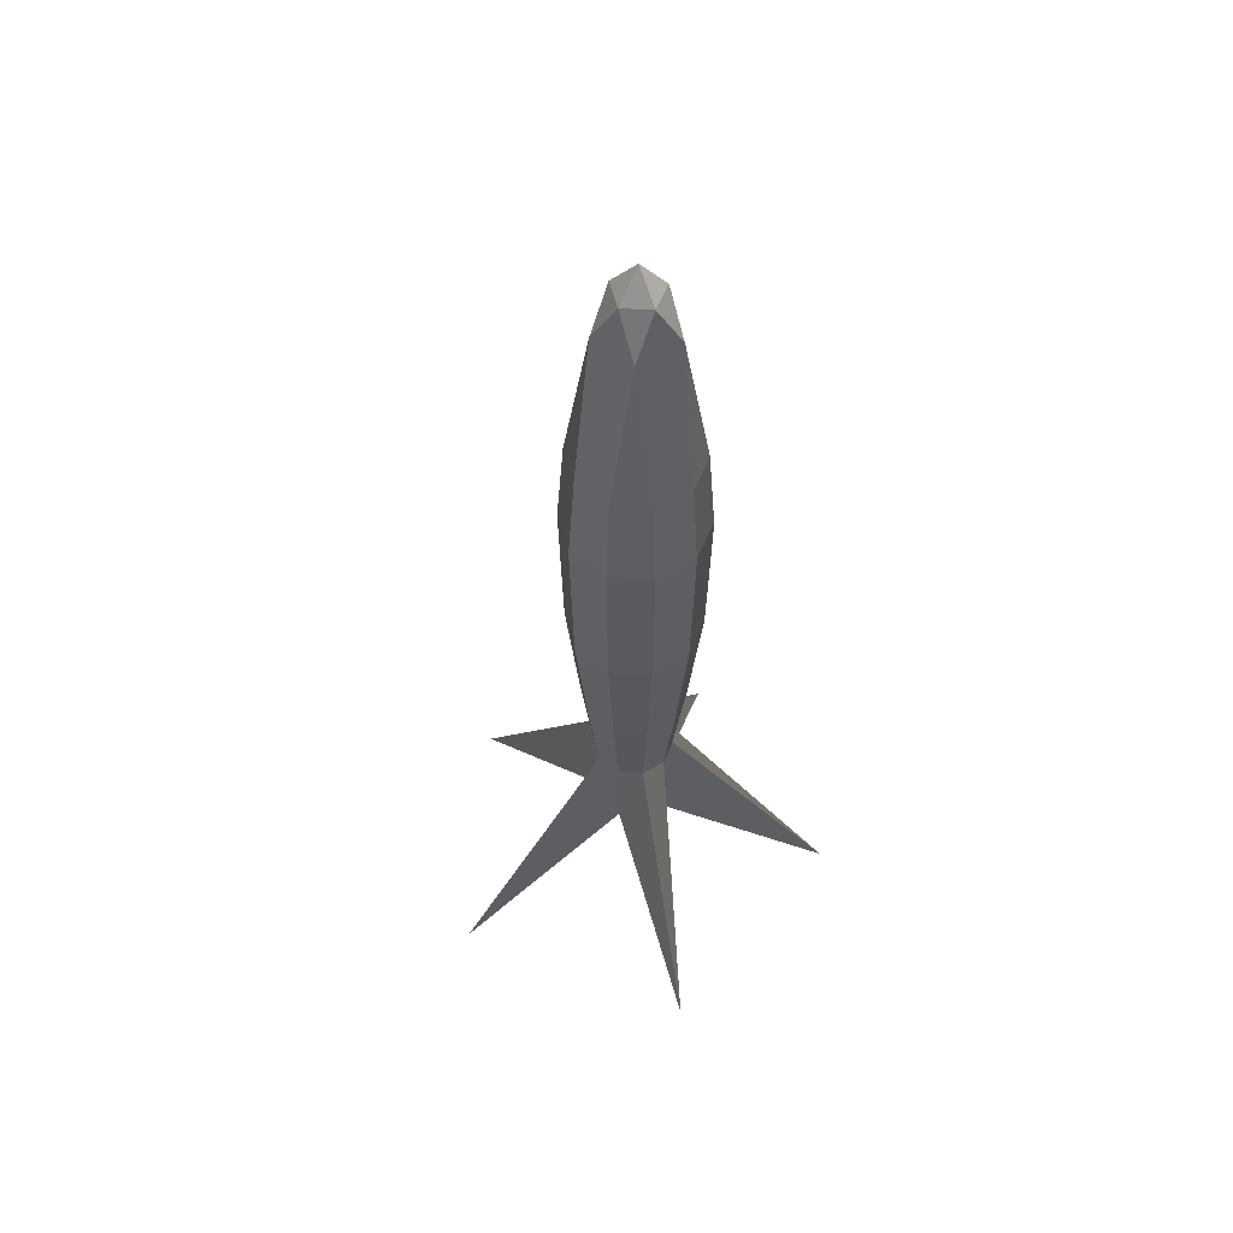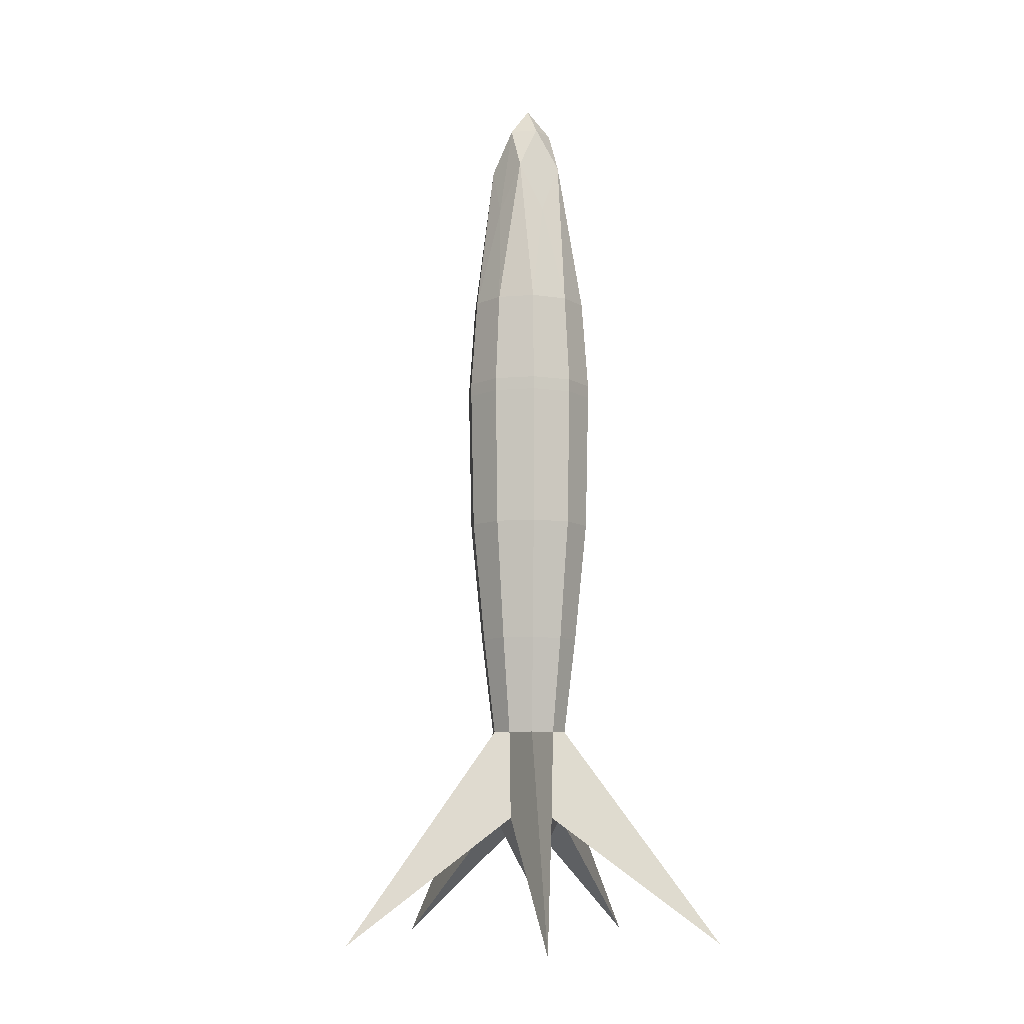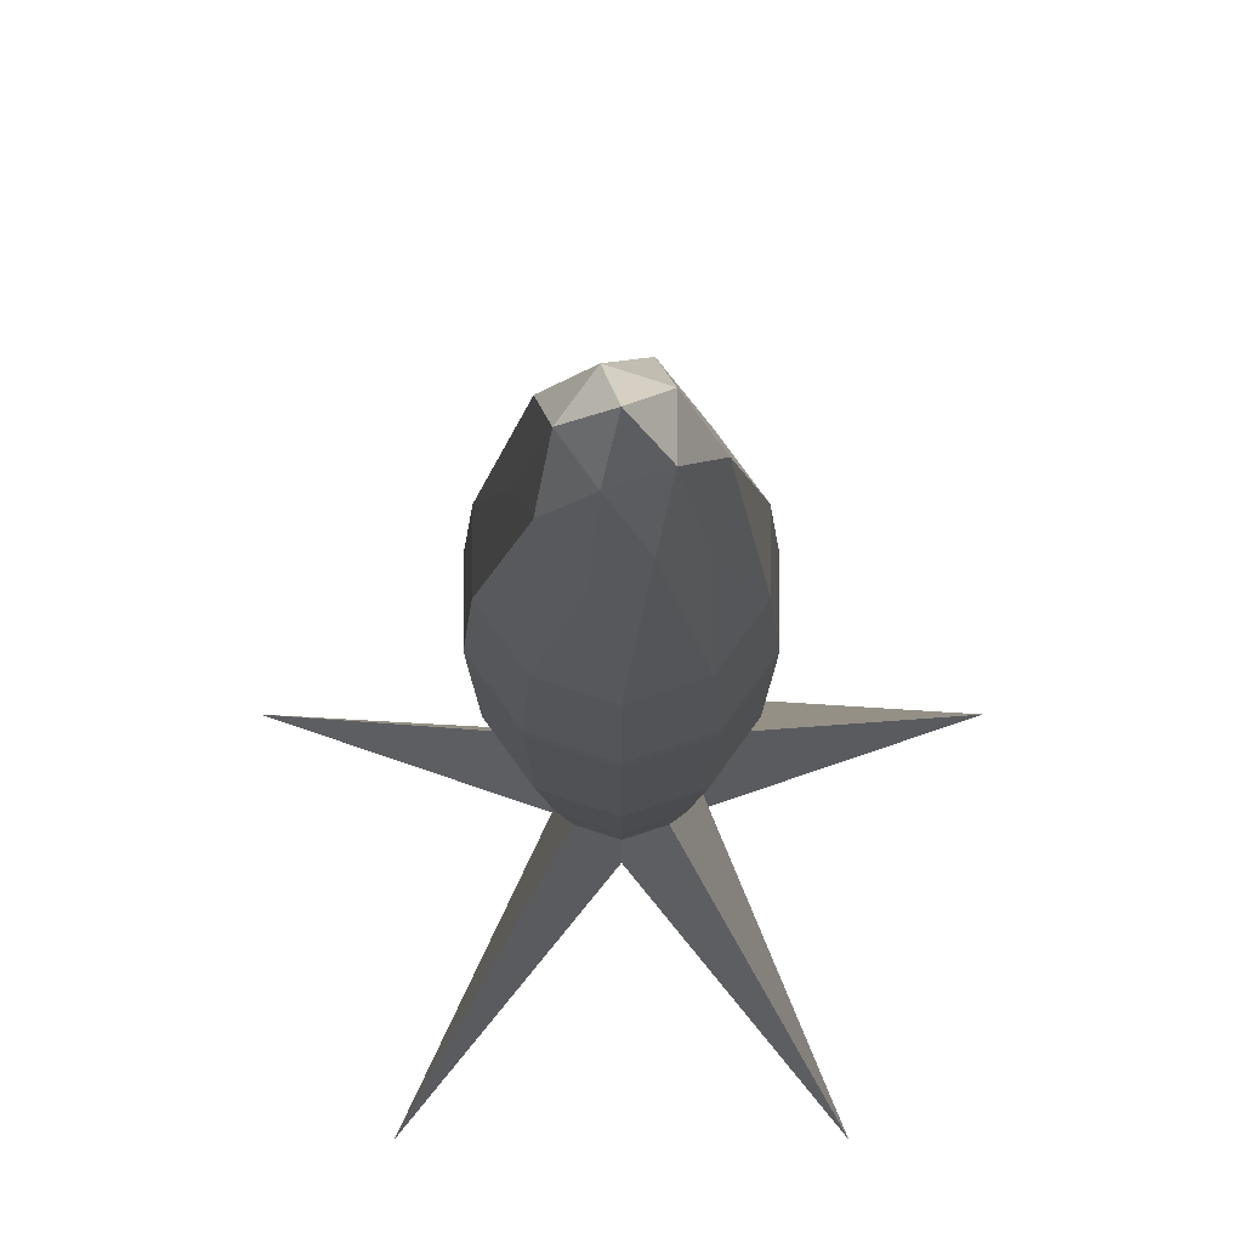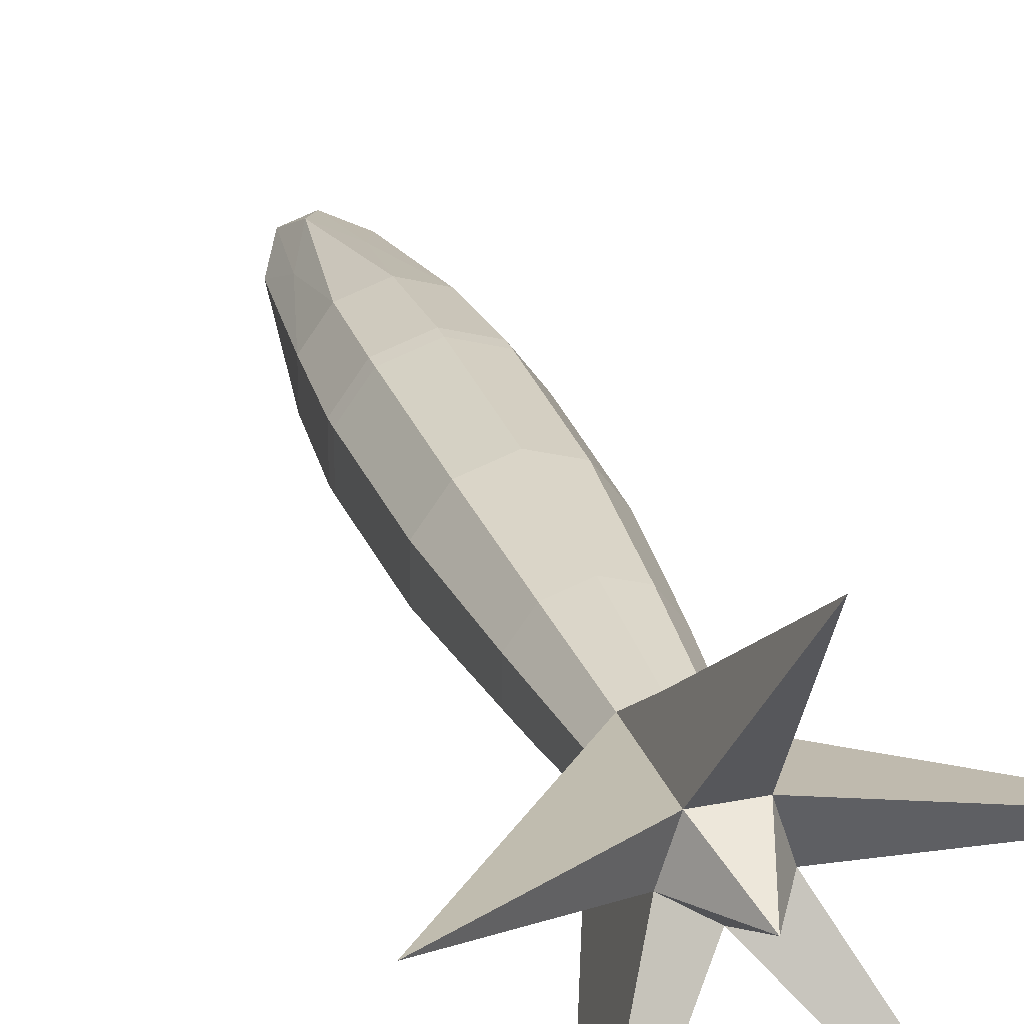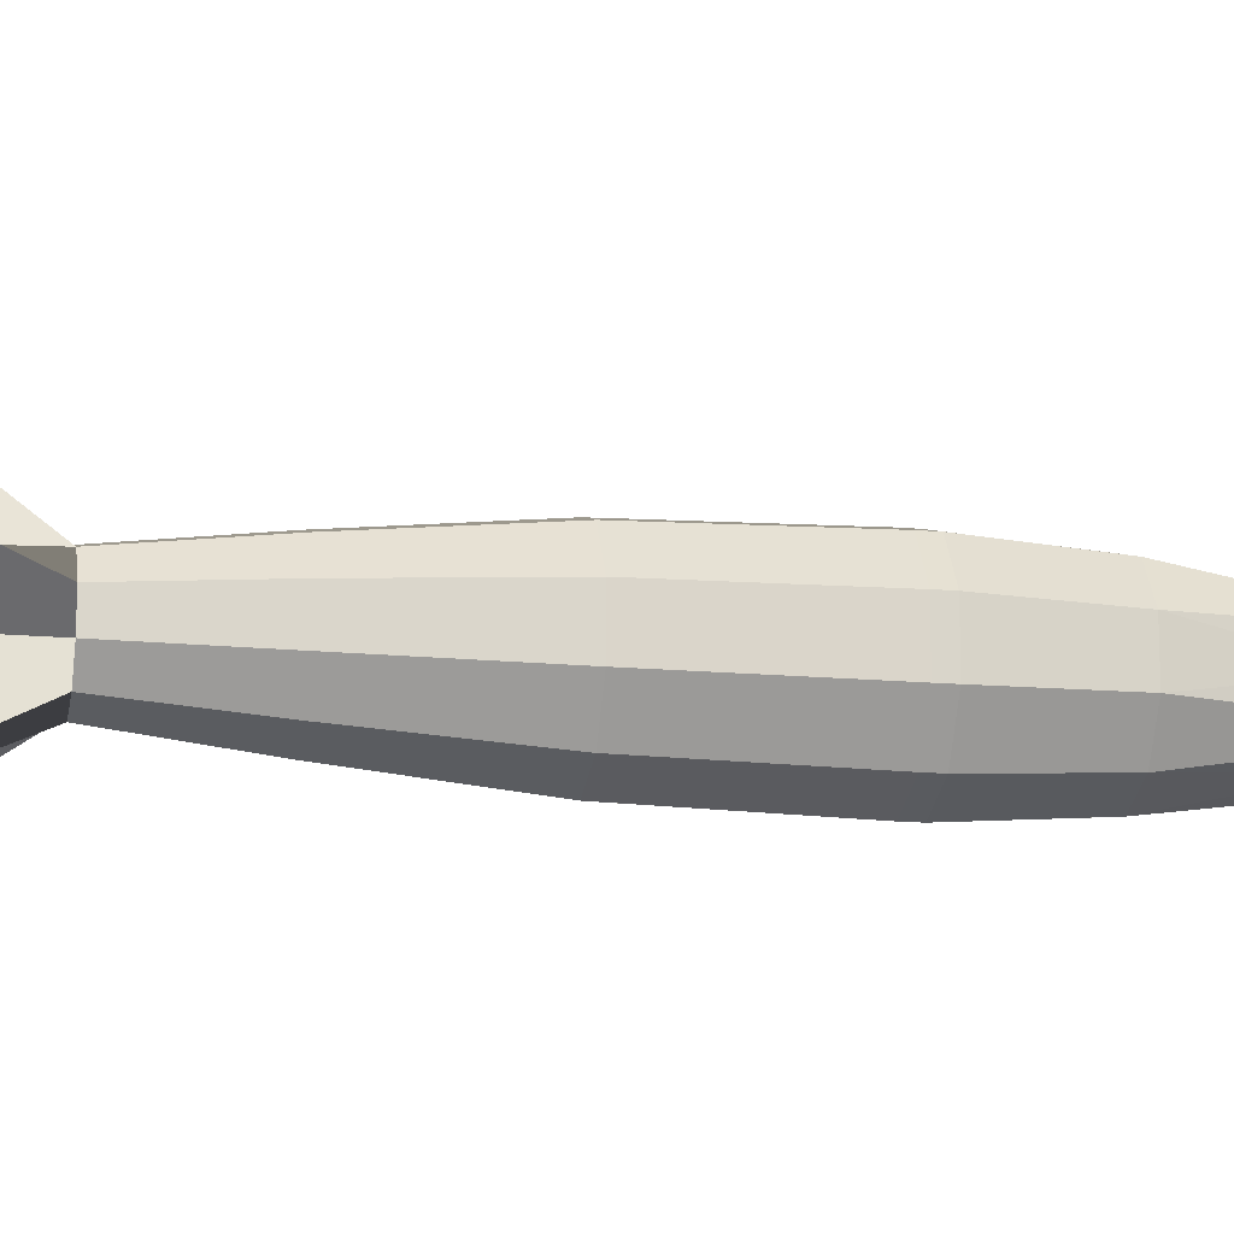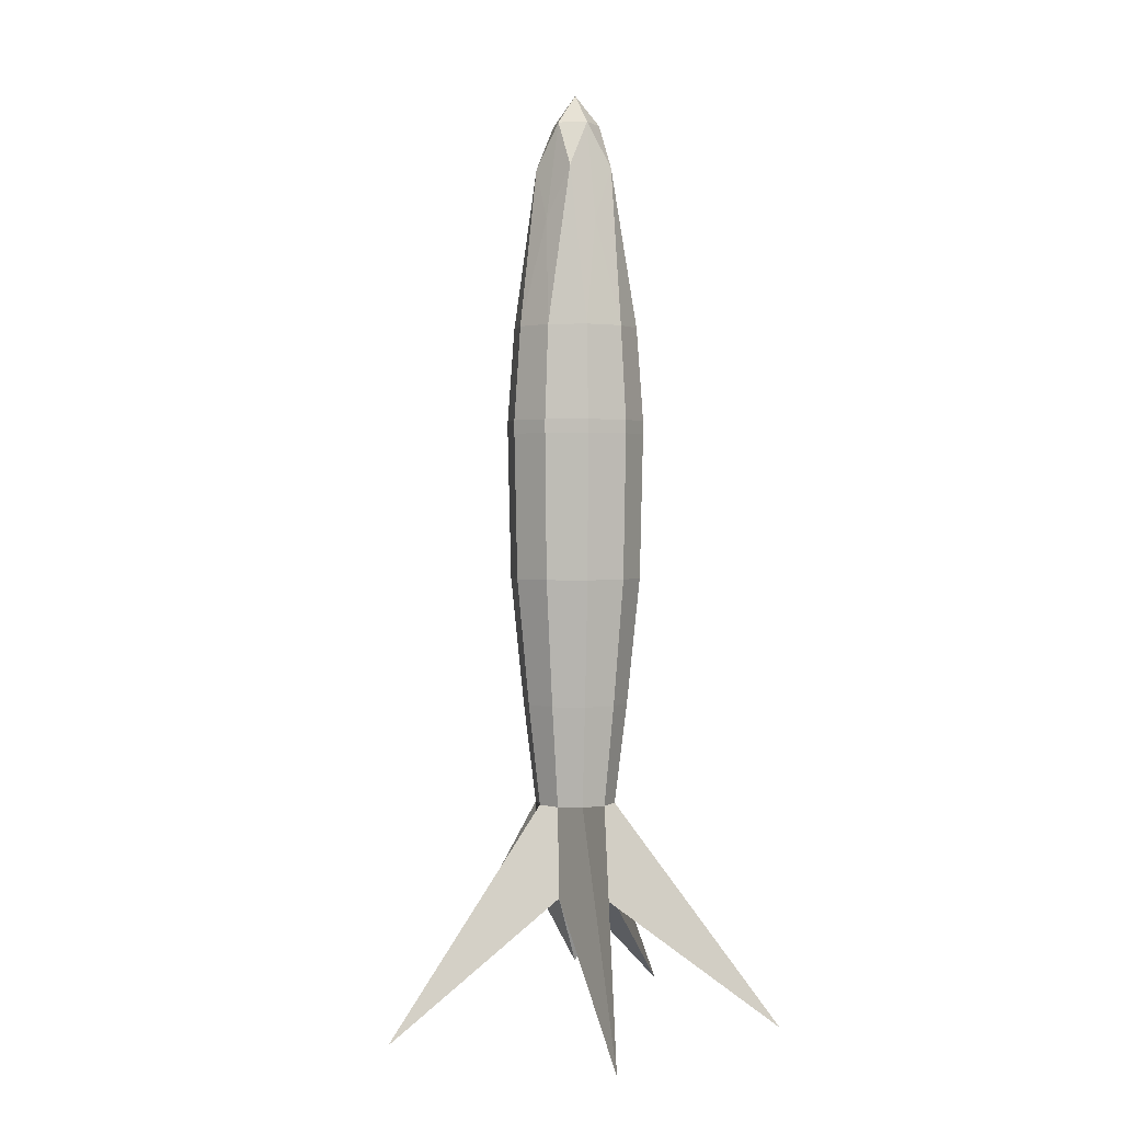
<metadata>
{"format":"obj","ext":"obj","renderer":"f3d","projection":"perspective","resolution":1024,"background":"white","views":[{"elev":56.5,"azim":57.8,"up":"+Y"},{"elev":-8.3,"azim":67.4,"up":"+Y"},{"elev":-11.6,"azim":180.0,"up":"+Z"},{"elev":26.8,"azim":-17.4,"up":"+Z"},{"elev":-15.4,"azim":79.3,"up":"+Z"},{"elev":1.7,"azim":133.7,"up":"+Y"}]}
</metadata>
<code>
o Icosphere
v 0.06544 2.815 0.2014
v -0.1713 2.815 0.1245
v -0.1713 2.815 -0.1245
v 0.06544 2.815 -0.2014
v 0.2118 2.815 -0
v -1e-06 3.464 -0
v -1e-06 -0.1652 -0.2055
v 0.1208 -0.1652 -0.1662
v -0.1954 -0.1652 -0.06349
v -0.1208 -0.1652 -0.1662
v -0.1208 -0.1652 0.1662
v -0.1954 -0.1652 0.06349
v 0.1208 -0.1652 0.1662
v -1e-06 -0.1652 0.2055
v 0.1954 -0.1652 -0.06349
v 0.3011 2.275 0.09784
v 0.3011 2.275 -0.09784
v -1e-06 2.275 0.3166
v 0.1861 2.275 0.2561
v -0.3011 2.275 0.09784
v -0.1861 2.275 0.2561
v -0.1861 2.275 -0.2561
v -0.3011 2.275 -0.09784
v 0.1861 2.275 -0.2561
v -1e-06 2.275 -0.3166
v 0.163 3.084 0.1184
v -0.06224 3.084 0.1916
v -0.2014 3.084 -0
v -0.06224 3.084 -0.1916
v 0.163 3.084 -0.1184
v 0.03847 3.314 0.1184
v 0.1245 3.314 -0
v -0.1007 3.314 0.07317
v -0.1007 3.314 -0.07317
v 0.03847 3.314 -0.1184
v 0.1954 -0.1652 0.06349
v -1e-06 -0.6347 -0.1922
v 0.6209 -1.304 -0.8546
v -0.1828 -0.6347 -0.05938
v -0.6209 -1.304 -0.8546
v -0.1129 -0.6347 0.1555
v -1.005 -1.304 0.3264
v 0.1129 -0.6347 0.1555
v -1e-06 -1.304 1.056
v 0.1828 -0.6347 -0.05938
v 1.005 -1.304 0.3264
v -0.2064 1.8 -0.2841
v -0.3339 1.8 0.1085
v -0.3339 1.8 -0.1085
v -1e-06 1.8 0.3511
v 0.3339 1.8 -0.1085
v 0.3339 1.8 0.1085
v 0.2064 1.8 0.2841
v -1e-06 1.8 -0.3511
v 0.2064 1.8 -0.2841
v -0.2064 1.8 0.2841
v -0.3339 1.732 -0.1085
v 0.2064 1.732 0.2841
v 0.2064 1.732 -0.2841
v -0.2064 1.732 0.2841
v -0.2064 1.732 -0.2841
v -0.3339 1.732 0.1085
v -1e-06 1.732 0.3511
v 0.3339 1.732 -0.1085
v 0.3339 1.732 0.1085
v -1e-06 1.732 -0.3511
v -1e-06 -0.6347 0.1555
v -0.1479 -0.6347 0.04804
v -0.09138 -0.6347 -0.1258
v 0.09138 -0.6347 -0.1258
v 0.1479 -0.6347 0.04804
v -1e-06 -0.9927 1e-06
v -0.3181 0.9948 -0.1033
v 0.1966 0.9948 0.2706
v 0.1966 0.9948 -0.2706
v -0.1966 0.9948 0.2706
v -0.1966 0.9948 -0.2706
v -0.3181 0.9948 0.1033
v -1e-06 0.9948 0.3345
v 0.3181 0.9948 -0.1033
v 0.3181 0.9948 0.1033
v -1e-06 0.9948 -0.3345
v -0.2557 0.3504 -0.08309
v 0.158 0.3504 0.2175
v 0.158 0.3504 -0.2175
v -0.158 0.3504 0.2175
v -0.158 0.3504 -0.2175
v -0.2557 0.3504 0.08309
v -1e-06 0.3504 0.2689
v 0.2557 0.3504 -0.08309
v 0.2557 0.3504 0.08309
v -1e-06 0.3504 -0.2689
f 17 30 5
f 17 24 30
f 24 4 30
f 25 29 4
f 25 22 29
f 22 3 29
f 23 28 3
f 23 20 28
f 20 2 28
f 21 27 2
f 21 18 27
f 18 1 27
f 19 26 1
f 19 16 26
f 16 5 26
f 24 25 4
f 92 85 8 7
f 22 23 3
f 91 84 13 36
f 20 21 2
f 90 91 36 15
f 18 19 1
f 87 92 7 10
f 16 17 5
f 84 89 14 13
f 88 83 9 12
f 89 86 11 14
f 85 90 15 8
f 86 88 12 11
f 83 87 10 9
f 10 7 37 40
f 8 15 45 38
f 11 12 42 41
f 14 11 41 44
f 15 36 46 45
f 7 8 38 37
f 12 9 39 42
f 9 10 40 39
f 13 14 44 43
f 36 13 43 46
f 39 68 41 42
f 37 69 39 40
f 38 45 70 37
f 43 71 45 46
f 44 41 67 43
f 57 61 77 73
f 60 62 78 76
f 59 64 80 75
f 63 60 76 79
f 62 57 73 78
f 58 63 79 74
f 61 66 82 77
f 64 65 81 80
f 65 58 74 81
f 66 59 75 82
f 1 26 31
f 2 27 33
f 3 28 34
f 4 29 35
f 5 30 32
f 32 35 6
f 32 30 35
f 30 4 35
f 35 34 6
f 35 29 34
f 29 3 34
f 34 33 6
f 34 28 33
f 28 2 33
f 33 31 6
f 33 27 31
f 27 1 31
f 31 32 6
f 31 26 32
f 26 5 32
f 68 39 72
f 23 22 47 49
f 21 20 48 56
f 24 17 51 55
f 18 21 56 50
f 20 23 49 48
f 19 18 50 53
f 22 25 54 47
f 17 16 52 51
f 16 19 53 52
f 25 24 55 54
f 49 47 61 57
f 56 48 62 60
f 55 51 64 59
f 50 56 60 63
f 48 49 57 62
f 53 50 63 58
f 47 54 66 61
f 51 52 65 64
f 52 53 58 65
f 54 55 59 66
f 45 71 72
f 41 68 72
f 69 37 72
f 39 69 72
f 70 45 72
f 67 41 72
f 37 70 72
f 71 43 72
f 43 67 72
f 73 77 87 83
f 76 78 88 86
f 75 80 90 85
f 79 76 86 89
f 78 73 83 88
f 74 79 89 84
f 77 82 92 87
f 80 81 91 90
f 81 74 84 91
f 82 75 85 92

</code>
